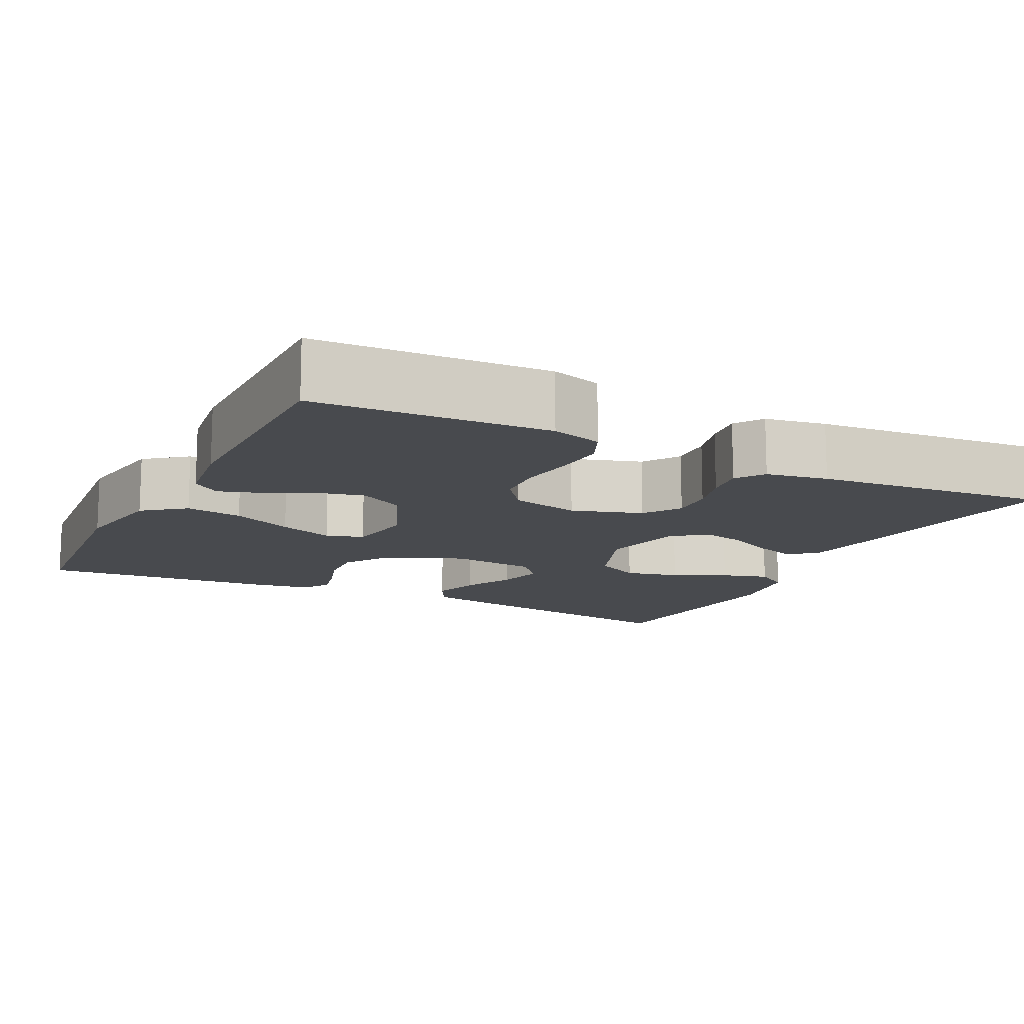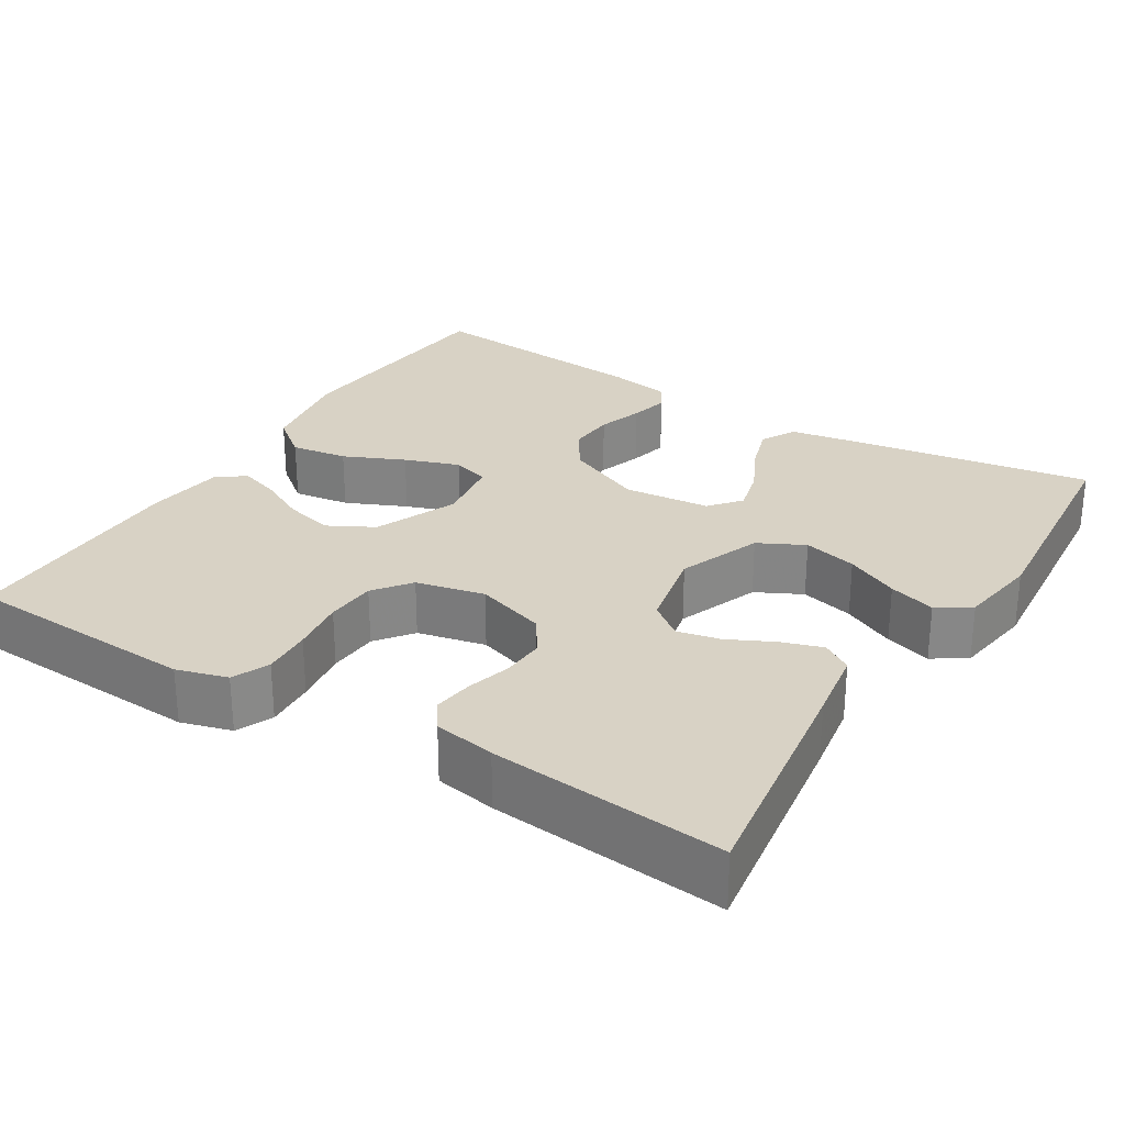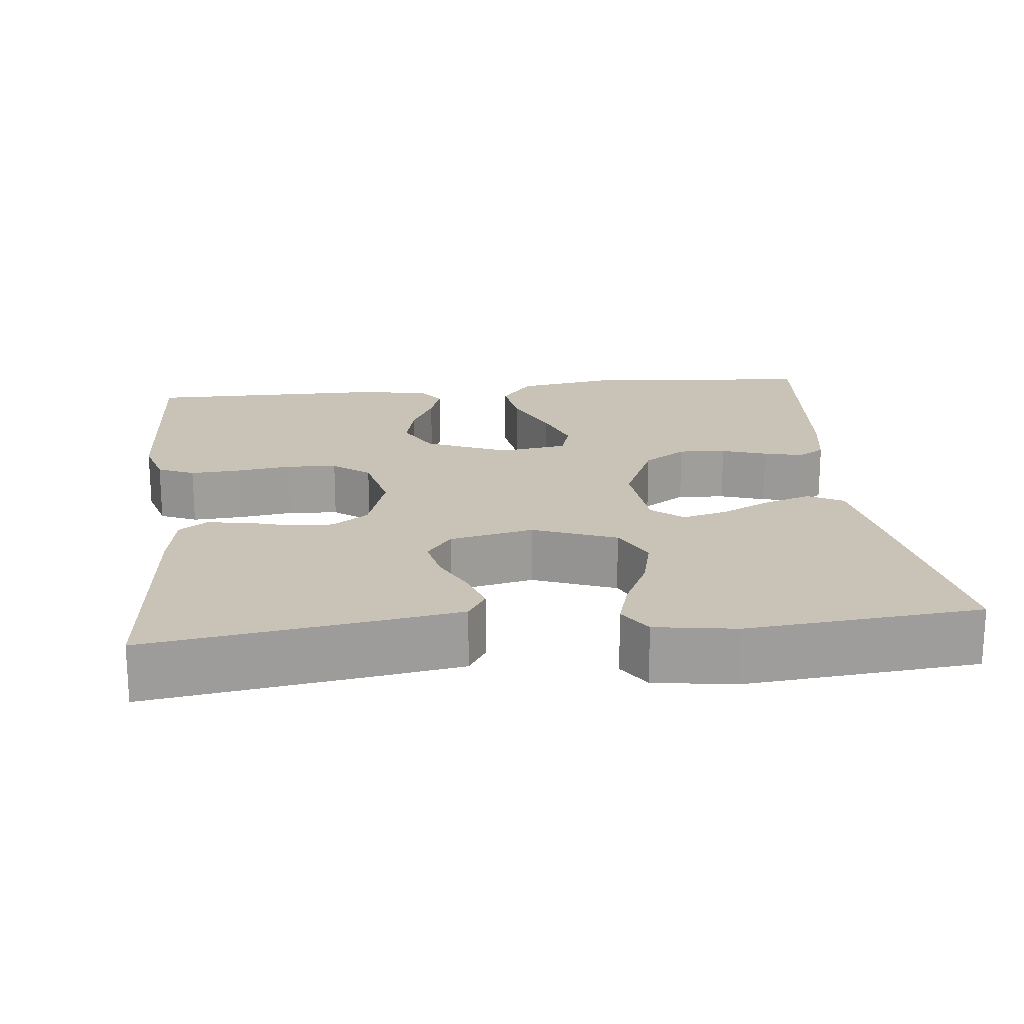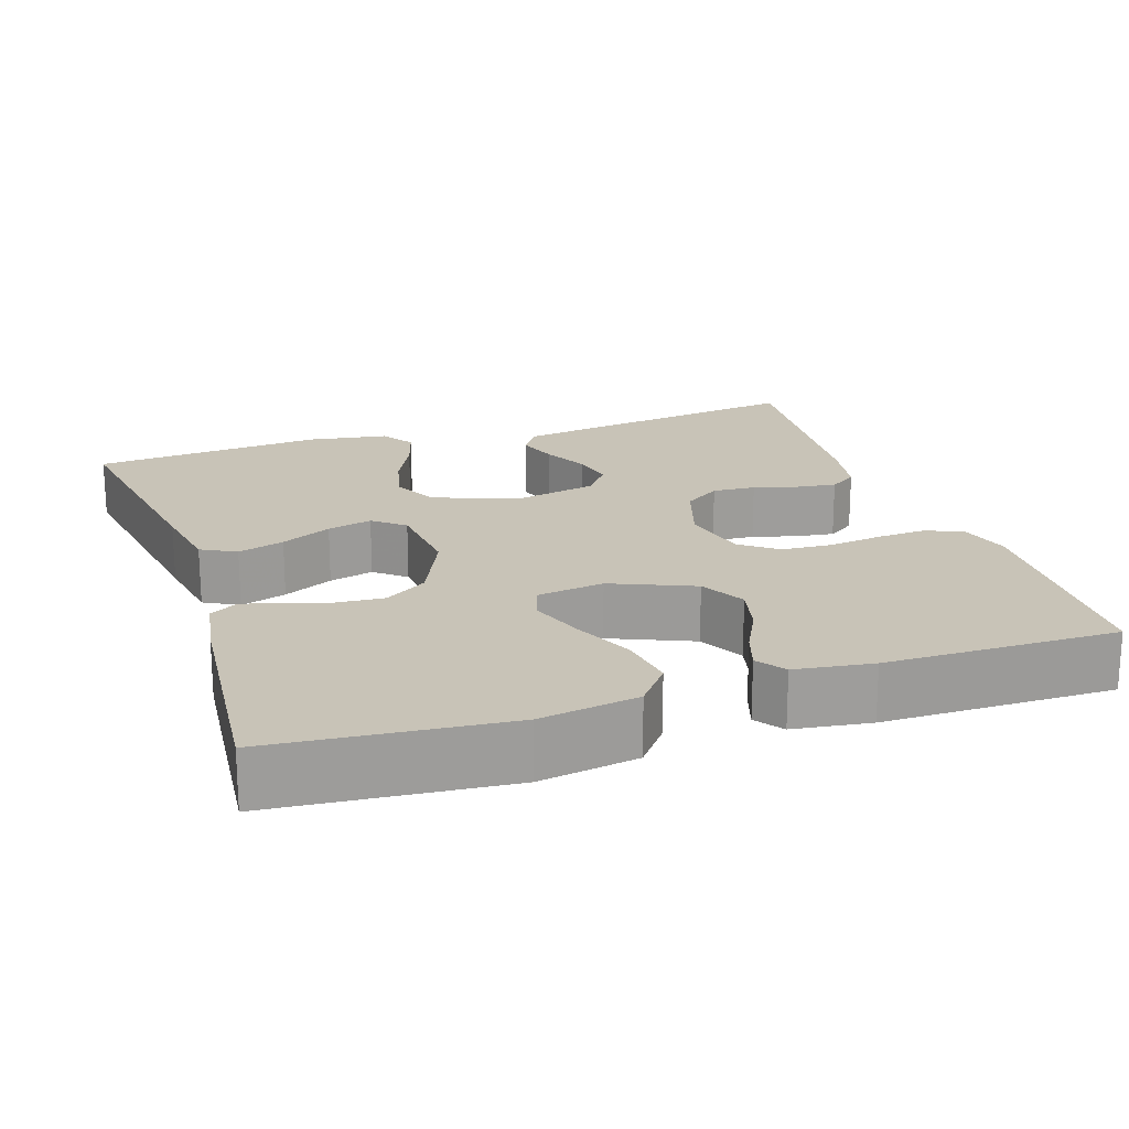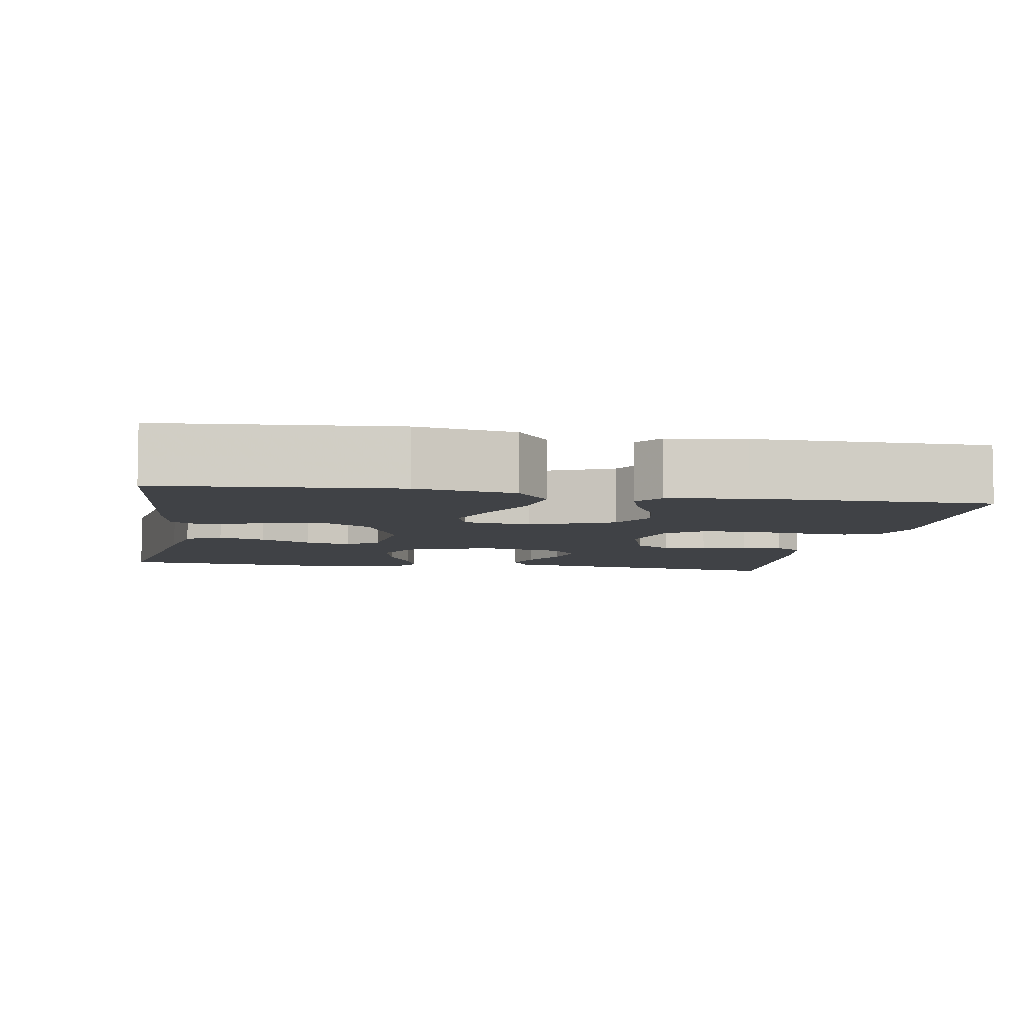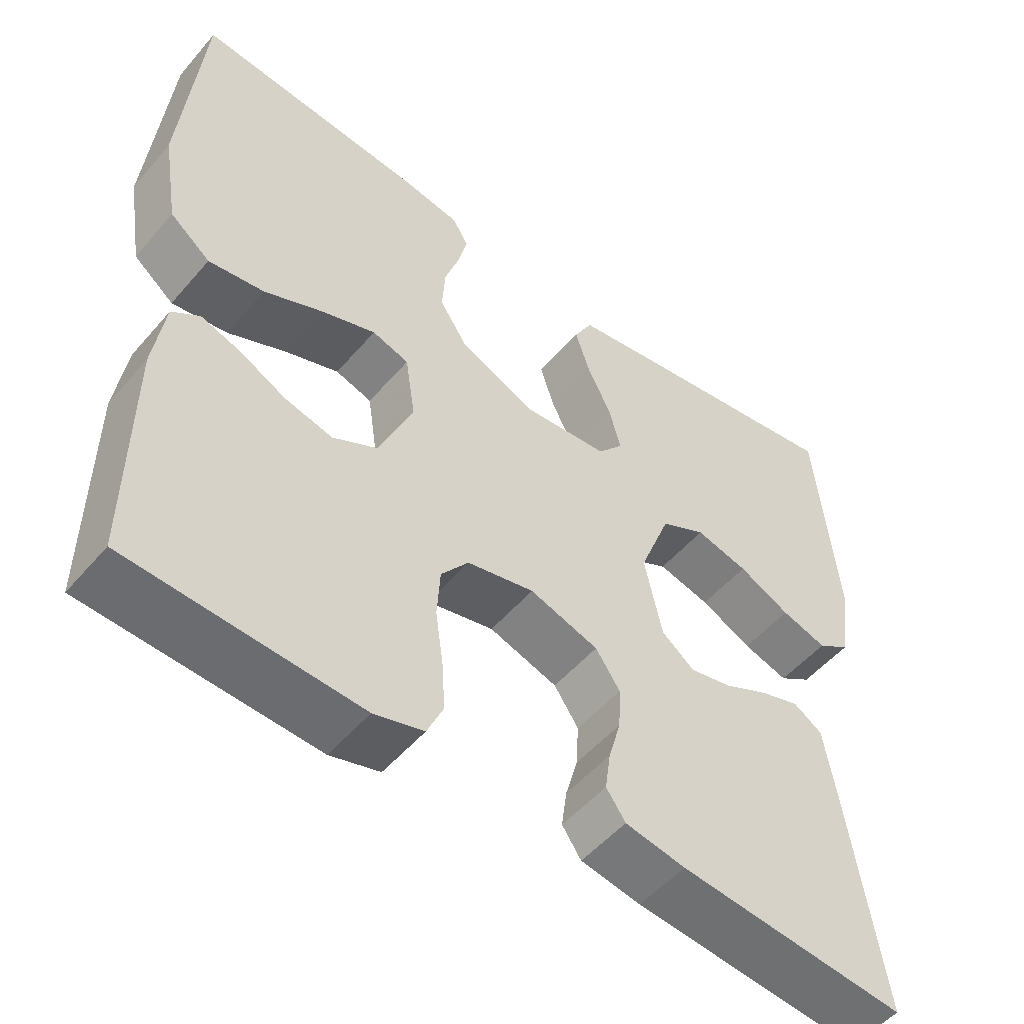
<metadata>
{"format":"obj","ext":"obj","renderer":"f3d","projection":"perspective","resolution":1024,"background":"white","views":[{"elev":-13.3,"azim":153.3,"up":"+Y"},{"elev":27.7,"azim":-148.2,"up":"+Y"},{"elev":19.5,"azim":-96.2,"up":"+Y"},{"elev":19.7,"azim":71.7,"up":"+Y"},{"elev":-6.3,"azim":80.0,"up":"+Y"},{"elev":-52.1,"azim":140.7,"up":"+Z"}]}
</metadata>
<code>
v -0.5 0.07 0.5
v -0.2 0.07 0.452
v -0.102 0.07 0.435
v -0.078 0.07 0.39
v -0.097 0.07 0.33
v -0.129 0.07 0.265
v -0.144 0.07 0.207
v -0.111 0.07 0.167
v 0 0.07 0.156
v 0.101 0.07 0.201
v 0.137 0.07 0.256
v 0.133 0.07 0.317
v 0.114 0.07 0.375
v 0.102 0.07 0.425
v 0.123 0.07 0.46
v 0.2 0.07 0.473
v 0.5 0.07 0.5
v 0.526 0.07 0.2
v 0.505 0.07 0.073
v 0.452 0.07 0.031
v 0.379 0.07 0.042
v 0.301 0.07 0.077
v 0.231 0.07 0.102
v 0.183 0.07 0.087
v 0.17 0.07 0
v 0.215 0.07 -0.106
v 0.273 0.07 -0.137
v 0.336 0.07 -0.122
v 0.397 0.07 -0.091
v 0.449 0.07 -0.074
v 0.485 0.07 -0.1
v 0.499 0.07 -0.2
v 0.5 0.07 -0.5
v 0.2 0.07 -0.515
v 0.135 0.07 -0.496
v 0.114 0.07 -0.449
v 0.118 0.07 -0.385
v 0.128 0.07 -0.314
v 0.124 0.07 -0.249
v 0.088 0.07 -0.202
v 0 0.07 -0.182
v -0.09 0.07 -0.211
v -0.122 0.07 -0.258
v -0.119 0.07 -0.314
v -0.103 0.07 -0.371
v -0.096 0.07 -0.422
v -0.121 0.07 -0.458
v -0.2 0.07 -0.472
v -0.5 0.07 -0.5
v -0.456 0.07 -0.2
v -0.441 0.07 -0.107
v -0.403 0.07 -0.083
v -0.351 0.07 -0.1
v -0.292 0.07 -0.129
v -0.237 0.07 -0.141
v -0.194 0.07 -0.108
v -0.171 0.07 0
v -0.212 0.07 0.107
v -0.271 0.07 0.137
v -0.34 0.07 0.12
v -0.408 0.07 0.087
v -0.468 0.07 0.069
v -0.511 0.07 0.097
v -0.527 0.07 0.2
v -0.5 0 0.5
v -0.2 0 0.452
v -0.102 0 0.435
v -0.078 0 0.39
v -0.097 0 0.33
v -0.129 0 0.265
v -0.144 0 0.207
v -0.111 0 0.167
v 0 0 0.156
v 0.101 0 0.201
v 0.137 0 0.256
v 0.133 0 0.317
v 0.114 0 0.375
v 0.102 0 0.425
v 0.123 0 0.46
v 0.2 0 0.473
v 0.5 0 0.5
v 0.526 0 0.2
v 0.505 0 0.073
v 0.452 0 0.031
v 0.379 0 0.042
v 0.301 0 0.077
v 0.231 0 0.102
v 0.183 0 0.087
v 0.17 0 0
v 0.215 0 -0.106
v 0.273 0 -0.137
v 0.336 0 -0.122
v 0.397 0 -0.091
v 0.449 0 -0.074
v 0.485 0 -0.1
v 0.499 0 -0.2
v 0.5 0 -0.5
v 0.2 0 -0.515
v 0.135 0 -0.496
v 0.114 0 -0.449
v 0.118 0 -0.385
v 0.128 0 -0.314
v 0.124 0 -0.249
v 0.088 0 -0.202
v 0 0 -0.182
v -0.09 0 -0.211
v -0.122 0 -0.258
v -0.119 0 -0.314
v -0.103 0 -0.371
v -0.096 0 -0.422
v -0.121 0 -0.458
v -0.2 0 -0.472
v -0.5 0 -0.5
v -0.456 0 -0.2
v -0.441 0 -0.107
v -0.403 0 -0.083
v -0.351 0 -0.1
v -0.292 0 -0.129
v -0.237 0 -0.141
v -0.194 0 -0.108
v -0.171 0 0
v -0.212 0 0.107
v -0.271 0 0.137
v -0.34 0 0.12
v -0.408 0 0.087
v -0.468 0 0.069
v -0.511 0 0.097
v -0.527 0 0.2
f 60 61 62 63
f 59 60 63 64
f 51 52 53 54
f 51 54 55
f 50 51 55
f 49 50 55
f 48 49 55 56
f 44 45 46 47
f 43 44 47 48
f 35 36 37 38
f 33 34 35 38
f 33 38 39
f 32 33 39 40
f 28 29 30 31
f 27 28 31 32
f 19 20 21 22
f 19 22 23
f 18 19 23
f 17 18 23 24
f 15 16 17 24
f 12 13 14 15
f 3 4 5 6
f 3 6 7
f 2 3 7
f 59 64 1 2
f 58 59 2 7
f 57 58 7 8
f 43 48 56 57
f 42 43 57 8
f 41 42 8 9
f 27 32 40 41
f 26 27 41
f 25 26 41 9
f 12 15 24 25
f 11 12 25
f 10 11 25
f 9 10 25
f 127 126 125 124
f 128 127 124 123
f 118 117 116 115
f 119 118 115
f 119 115 114
f 119 114 113
f 120 119 113 112
f 111 110 109 108
f 112 111 108 107
f 102 101 100 99
f 102 99 98 97
f 103 102 97
f 104 103 97 96
f 95 94 93 92
f 96 95 92 91
f 86 85 84 83
f 87 86 83
f 87 83 82
f 88 87 82 81
f 88 81 80 79
f 79 78 77 76
f 70 69 68 67
f 71 70 67
f 71 67 66
f 66 65 128 123
f 71 66 123 122
f 72 71 122 121
f 121 120 112 107
f 72 121 107 106
f 73 72 106 105
f 105 104 96 91
f 105 91 90
f 73 105 90 89
f 89 88 79 76
f 89 76 75
f 89 75 74
f 89 74 73
f 1 65 66 2
f 2 66 67 3
f 3 67 68 4
f 4 68 69 5
f 5 69 70 6
f 6 70 71 7
f 7 71 72 8
f 8 72 73 9
f 9 73 74 10
f 10 74 75 11
f 11 75 76 12
f 12 76 77 13
f 13 77 78 14
f 14 78 79 15
f 15 79 80 16
f 16 80 81 17
f 17 81 82 18
f 18 82 83 19
f 19 83 84 20
f 20 84 85 21
f 21 85 86 22
f 22 86 87 23
f 23 87 88 24
f 24 88 89 25
f 25 89 90 26
f 26 90 91 27
f 27 91 92 28
f 28 92 93 29
f 29 93 94 30
f 30 94 95 31
f 31 95 96 32
f 32 96 97 33
f 33 97 98 34
f 34 98 99 35
f 35 99 100 36
f 36 100 101 37
f 37 101 102 38
f 38 102 103 39
f 39 103 104 40
f 40 104 105 41
f 41 105 106 42
f 42 106 107 43
f 43 107 108 44
f 44 108 109 45
f 45 109 110 46
f 46 110 111 47
f 47 111 112 48
f 48 112 113 49
f 49 113 114 50
f 50 114 115 51
f 51 115 116 52
f 52 116 117 53
f 53 117 118 54
f 54 118 119 55
f 55 119 120 56
f 56 120 121 57
f 57 121 122 58
f 58 122 123 59
f 59 123 124 60
f 60 124 125 61
f 61 125 126 62
f 62 126 127 63
f 63 127 128 64
f 64 128 65 1

</code>
